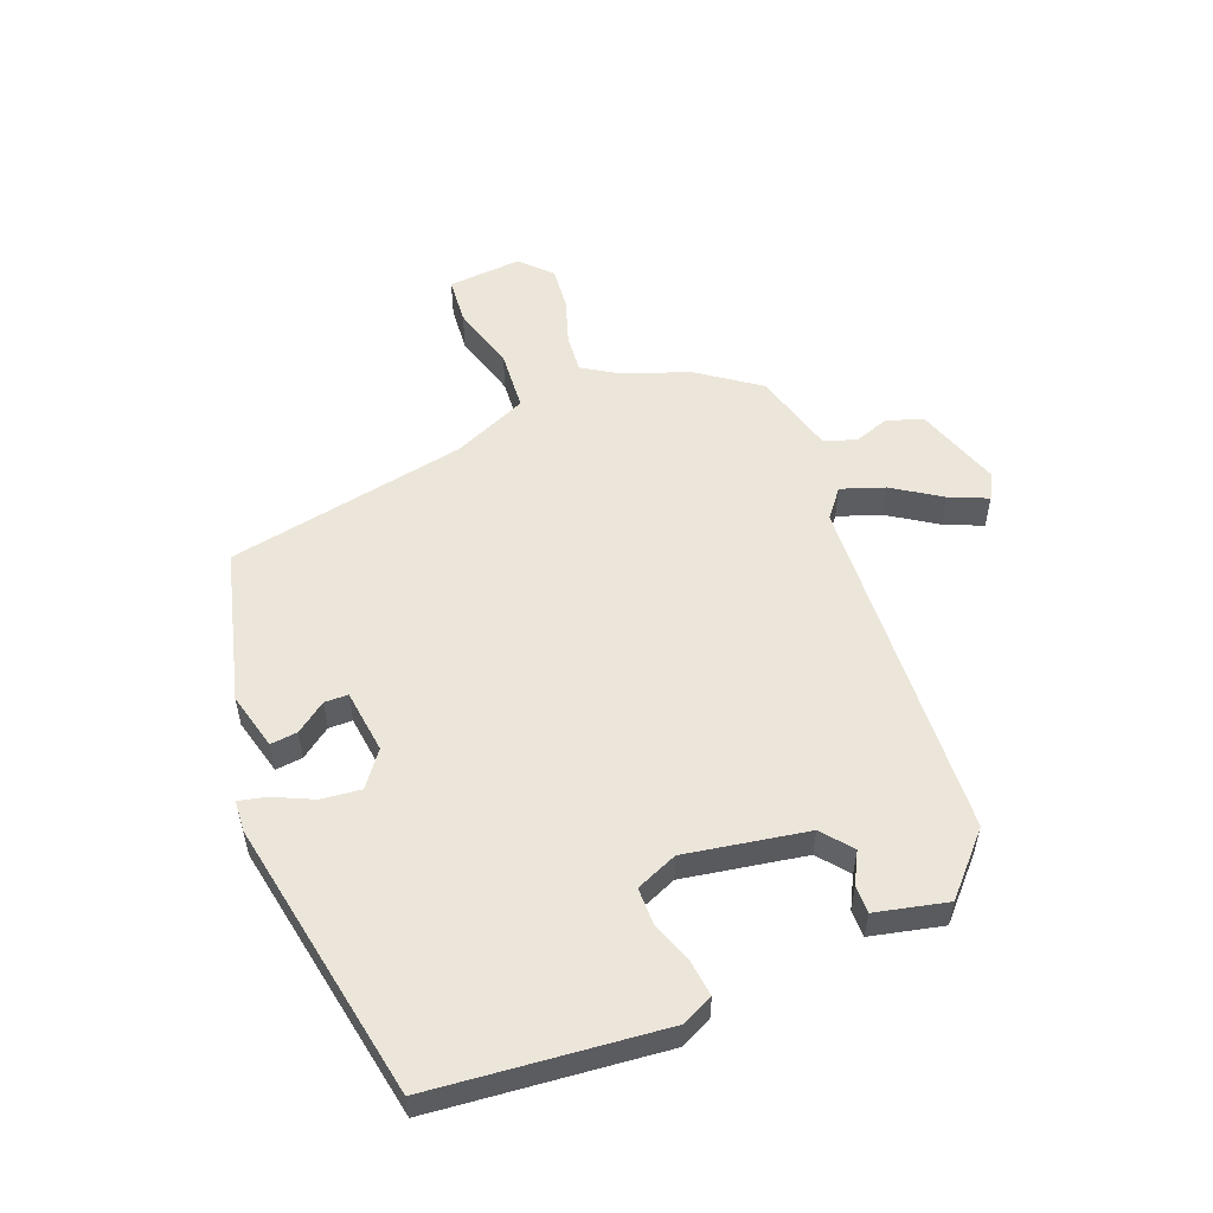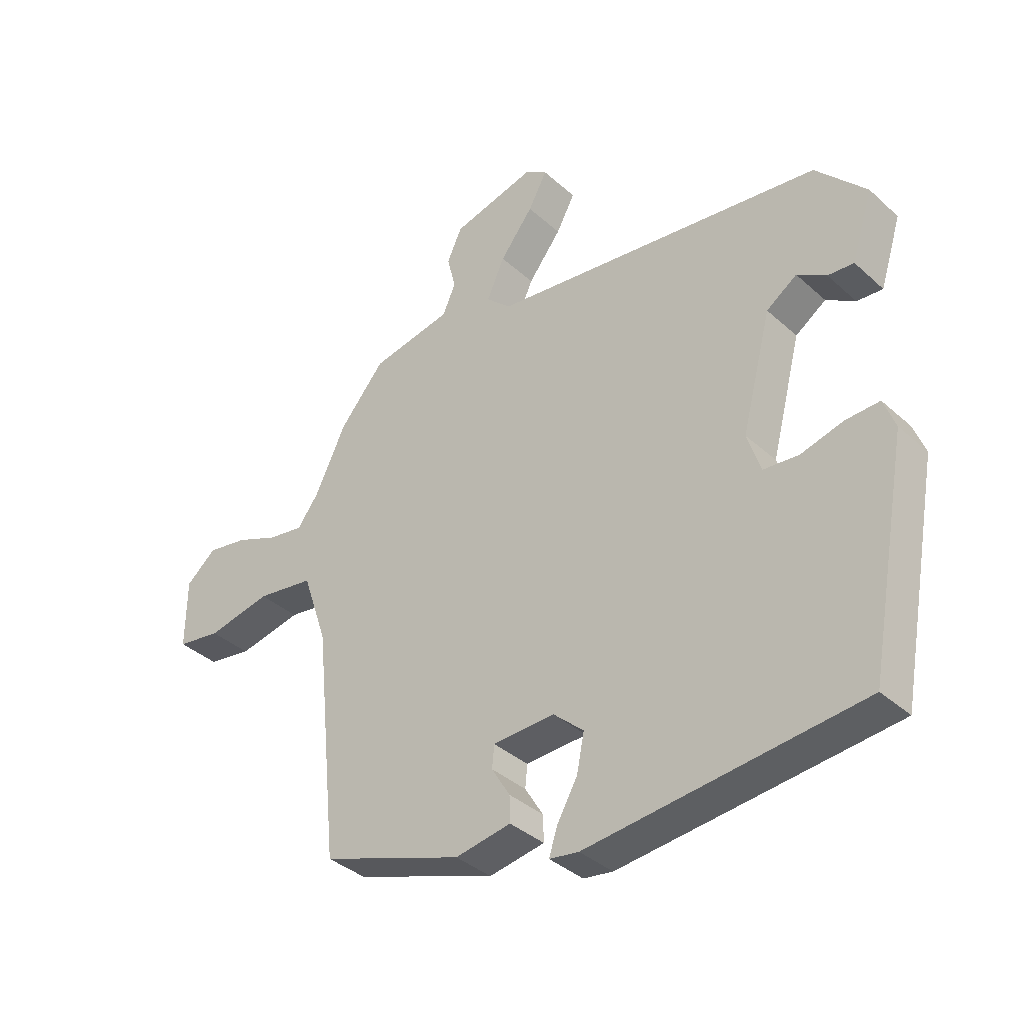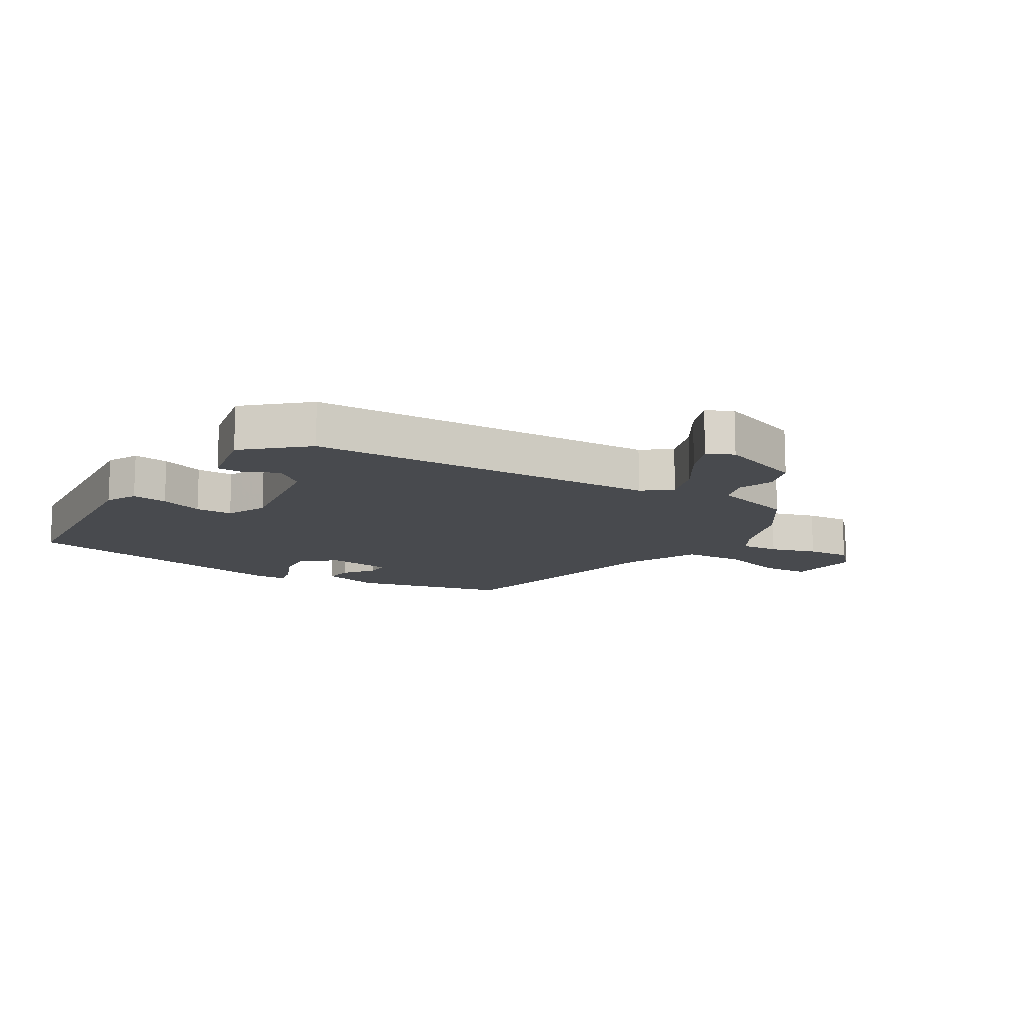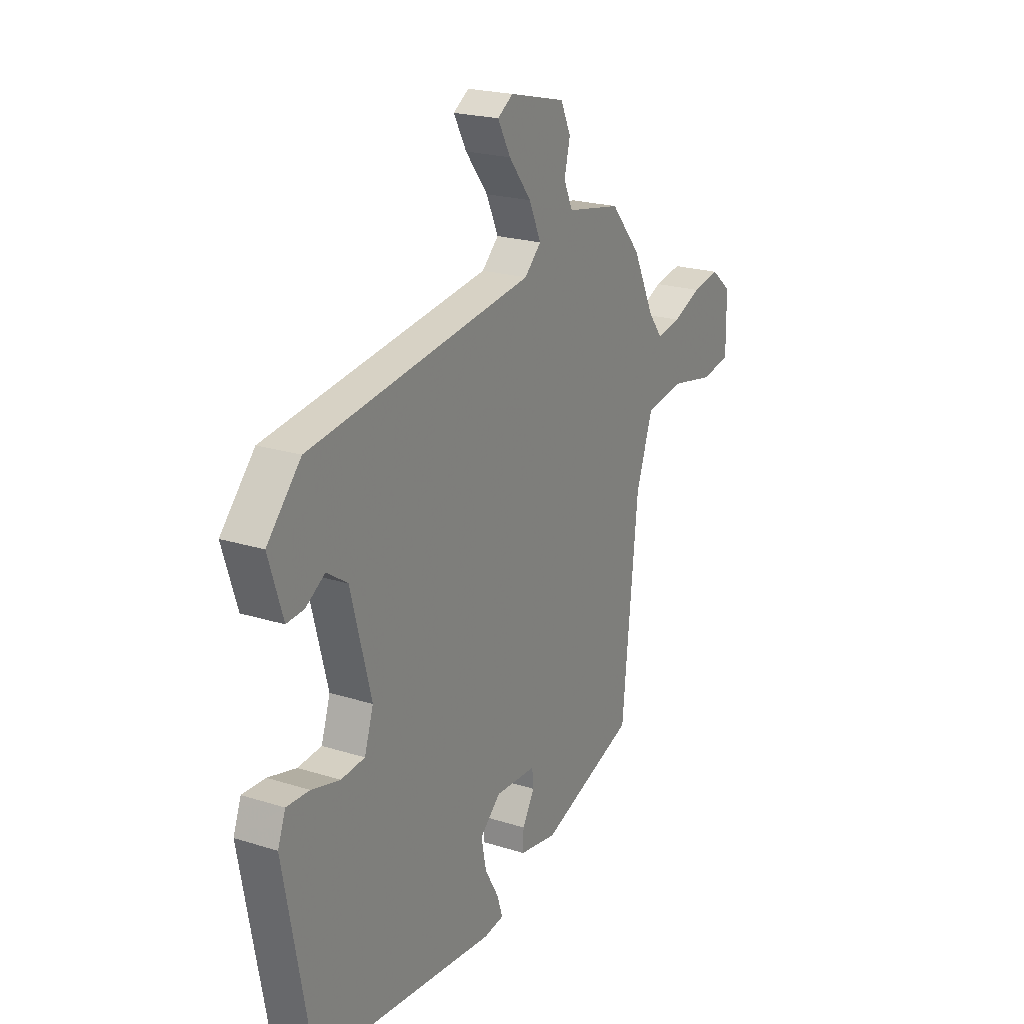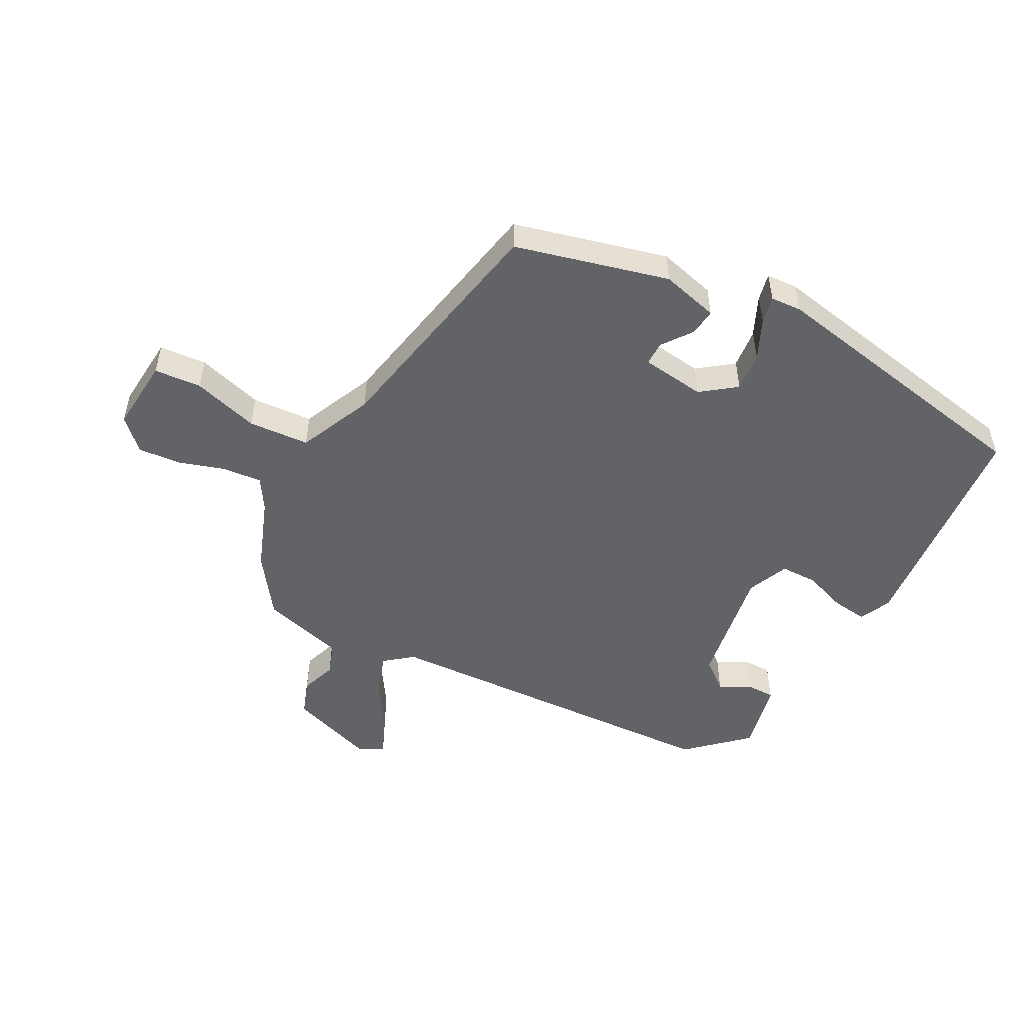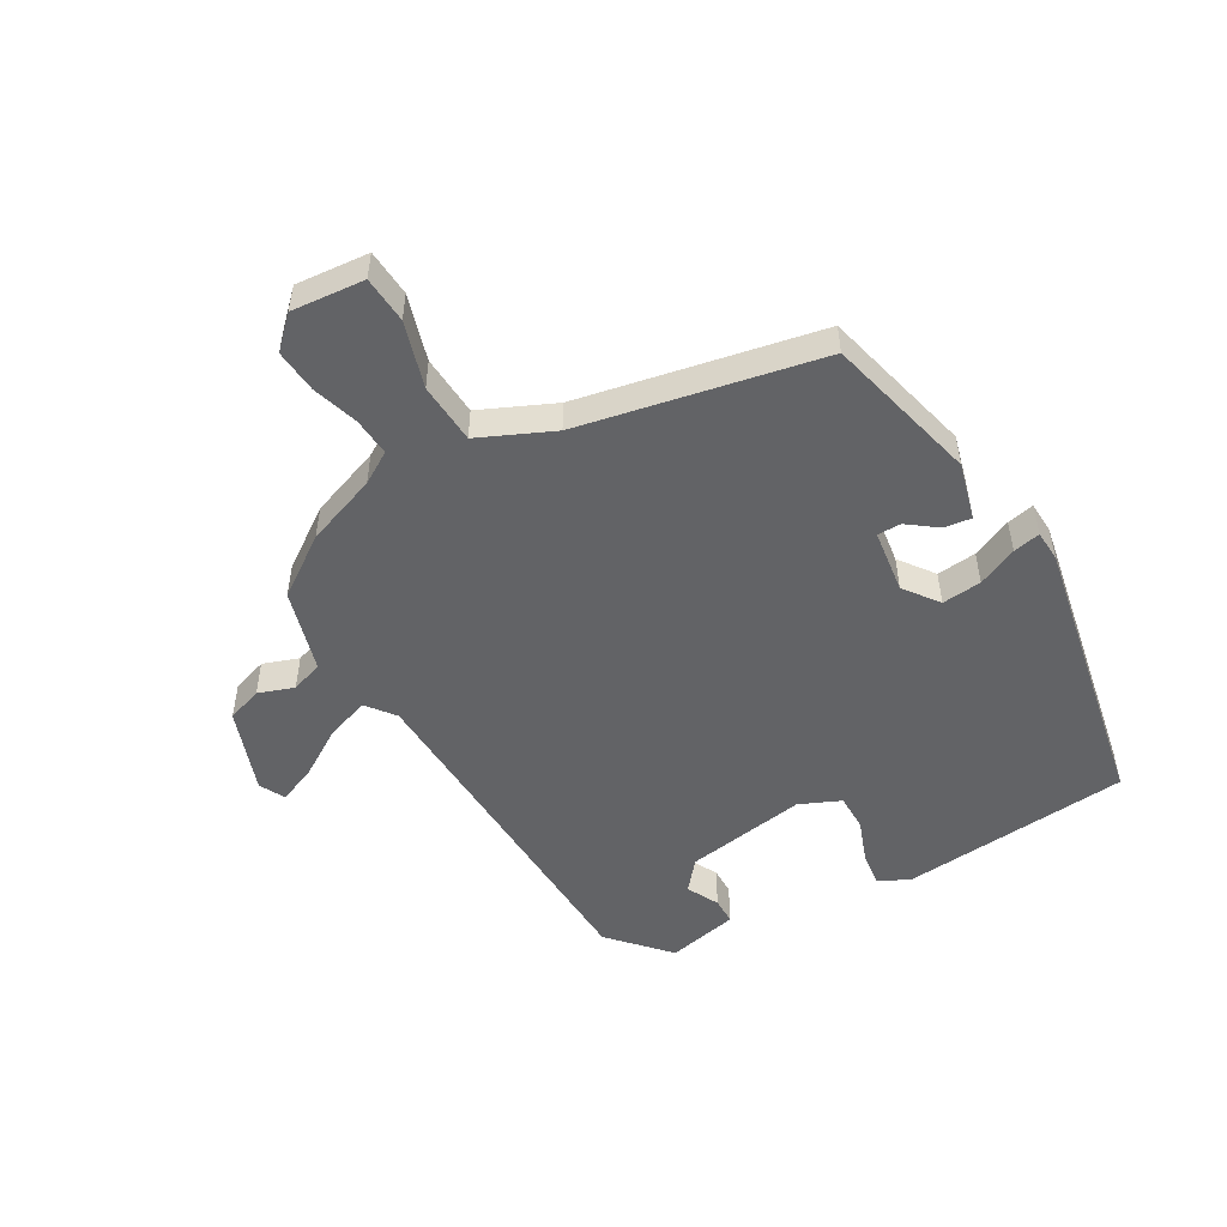
<metadata>
{"format":"obj","ext":"obj","renderer":"f3d","projection":"perspective","resolution":1024,"background":"white","views":[{"elev":54.2,"azim":-116.3,"up":"+Y"},{"elev":-37.2,"azim":-138.9,"up":"+Z"},{"elev":-12.9,"azim":-37.6,"up":"+Y"},{"elev":21.8,"azim":-61.0,"up":"+Z"},{"elev":-51.0,"azim":146.7,"up":"+Y"},{"elev":-50.9,"azim":114.4,"up":"+Y"}]}
</metadata>
<code>
v -0.476 0.07 -0.495
v -0.546 0.07 -0.119
v -0.526 0.07 -0.065
v -0.467 0.07 -0.067
v -0.394 0.07 -0.086
v -0.333 0.07 -0.08
v -0.31 0.07 -0.009
v -0.362 0.07 0.189
v -0.415 0.07 0.225
v -0.465 0.07 0.193
v -0.51 0.07 0.189
v -0.547 0.07 0.305
v -0.46 0.07 0.401
v 0.12 0.07 0.482
v 0.163 0.07 0.523
v 0.132 0.07 0.592
v 0.074 0.07 0.666
v 0.041 0.07 0.727
v 0.081 0.07 0.753
v 0.226 0.07 0.717
v 0.252 0.07 0.66
v 0.237 0.07 0.599
v 0.26 0.07 0.548
v 0.401 0.07 0.522
v 0.479 0.07 0.431
v 0.534 0.07 0.317
v 0.571 0.07 0.268
v 0.634 0.07 0.279
v 0.708 0.07 0.31
v 0.779 0.07 0.323
v 0.832 0.07 0.279
v 0.833 0.07 0.157
v 0.756 0.07 0.144
v 0.644 0.07 0.166
v 0.544 0.07 0.15
v 0.501 0.07 0.023
v 0.46 0.07 -0.381
v 0.213 0.07 -0.469
v 0.116 0.07 -0.453
v 0.117 0.07 -0.408
v 0.149 0.07 -0.355
v 0.145 0.07 -0.316
v 0.038 0.07 -0.312
v -0.015 0.07 -0.36
v -0.002 0.07 -0.425
v 0.034 0.07 -0.488
v 0.048 0.07 -0.532
v -0.003 0.07 -0.54
v -0.476 0 -0.495
v -0.546 0 -0.119
v -0.526 0 -0.065
v -0.467 0 -0.067
v -0.394 0 -0.086
v -0.333 0 -0.08
v -0.31 0 -0.009
v -0.362 0 0.189
v -0.415 0 0.225
v -0.465 0 0.193
v -0.51 0 0.189
v -0.547 0 0.305
v -0.46 0 0.401
v 0.12 0 0.482
v 0.163 0 0.523
v 0.132 0 0.592
v 0.074 0 0.666
v 0.041 0 0.727
v 0.081 0 0.753
v 0.226 0 0.717
v 0.252 0 0.66
v 0.237 0 0.599
v 0.26 0 0.548
v 0.401 0 0.522
v 0.479 0 0.431
v 0.534 0 0.317
v 0.571 0 0.268
v 0.634 0 0.279
v 0.708 0 0.31
v 0.779 0 0.323
v 0.832 0 0.279
v 0.833 0 0.157
v 0.756 0 0.144
v 0.644 0 0.166
v 0.544 0 0.15
v 0.501 0 0.023
v 0.46 0 -0.381
v 0.213 0 -0.469
v 0.116 0 -0.453
v 0.117 0 -0.408
v 0.149 0 -0.355
v 0.145 0 -0.316
v 0.038 0 -0.312
v -0.015 0 -0.36
v -0.002 0 -0.425
v 0.034 0 -0.488
v 0.048 0 -0.532
v -0.003 0 -0.54
f 3 4 5
f 2 3 5
f 1 2 5
f 48 1 5
f 47 48 5
f 46 47 5
f 45 46 5
f 44 45 5 6
f 43 44 6 7
f 42 43 7 8
f 39 40 41
f 38 39 41
f 37 38 41
f 36 37 41
f 35 36 41 42
f 32 33 34
f 31 32 34
f 30 31 34
f 29 30 34
f 28 29 34
f 27 28 34 35
f 35 42 8
f 27 35 8
f 26 27 8
f 26 8 9
f 25 26 9
f 24 25 9
f 23 24 9
f 20 21 22
f 19 20 22
f 18 19 22
f 17 18 22
f 16 17 22
f 15 16 22 23
f 11 12 13 14
f 9 10 11
f 9 11 14
f 23 9 14
f 14 15 23
f 53 52 51
f 53 51 50
f 53 50 49
f 53 49 96
f 53 96 95
f 53 95 94
f 53 94 93
f 54 53 93 92
f 55 54 92 91
f 56 55 91 90
f 89 88 87
f 89 87 86
f 89 86 85
f 89 85 84
f 90 89 84 83
f 82 81 80
f 82 80 79
f 82 79 78
f 82 78 77
f 82 77 76
f 83 82 76 75
f 56 90 83
f 56 83 75
f 56 75 74
f 57 56 74
f 57 74 73
f 57 73 72
f 57 72 71
f 70 69 68
f 70 68 67
f 70 67 66
f 70 66 65
f 70 65 64
f 71 70 64 63
f 62 61 60 59
f 59 58 57
f 62 59 57
f 62 57 71
f 71 63 62
f 1 49 50 2
f 2 50 51 3
f 3 51 52 4
f 4 52 53 5
f 5 53 54 6
f 6 54 55 7
f 7 55 56 8
f 8 56 57 9
f 9 57 58 10
f 10 58 59 11
f 11 59 60 12
f 12 60 61 13
f 13 61 62 14
f 14 62 63 15
f 15 63 64 16
f 16 64 65 17
f 17 65 66 18
f 18 66 67 19
f 19 67 68 20
f 20 68 69 21
f 21 69 70 22
f 22 70 71 23
f 23 71 72 24
f 24 72 73 25
f 25 73 74 26
f 26 74 75 27
f 27 75 76 28
f 28 76 77 29
f 29 77 78 30
f 30 78 79 31
f 31 79 80 32
f 32 80 81 33
f 33 81 82 34
f 34 82 83 35
f 35 83 84 36
f 36 84 85 37
f 37 85 86 38
f 38 86 87 39
f 39 87 88 40
f 40 88 89 41
f 41 89 90 42
f 42 90 91 43
f 43 91 92 44
f 44 92 93 45
f 45 93 94 46
f 46 94 95 47
f 47 95 96 48
f 48 96 49 1

</code>
